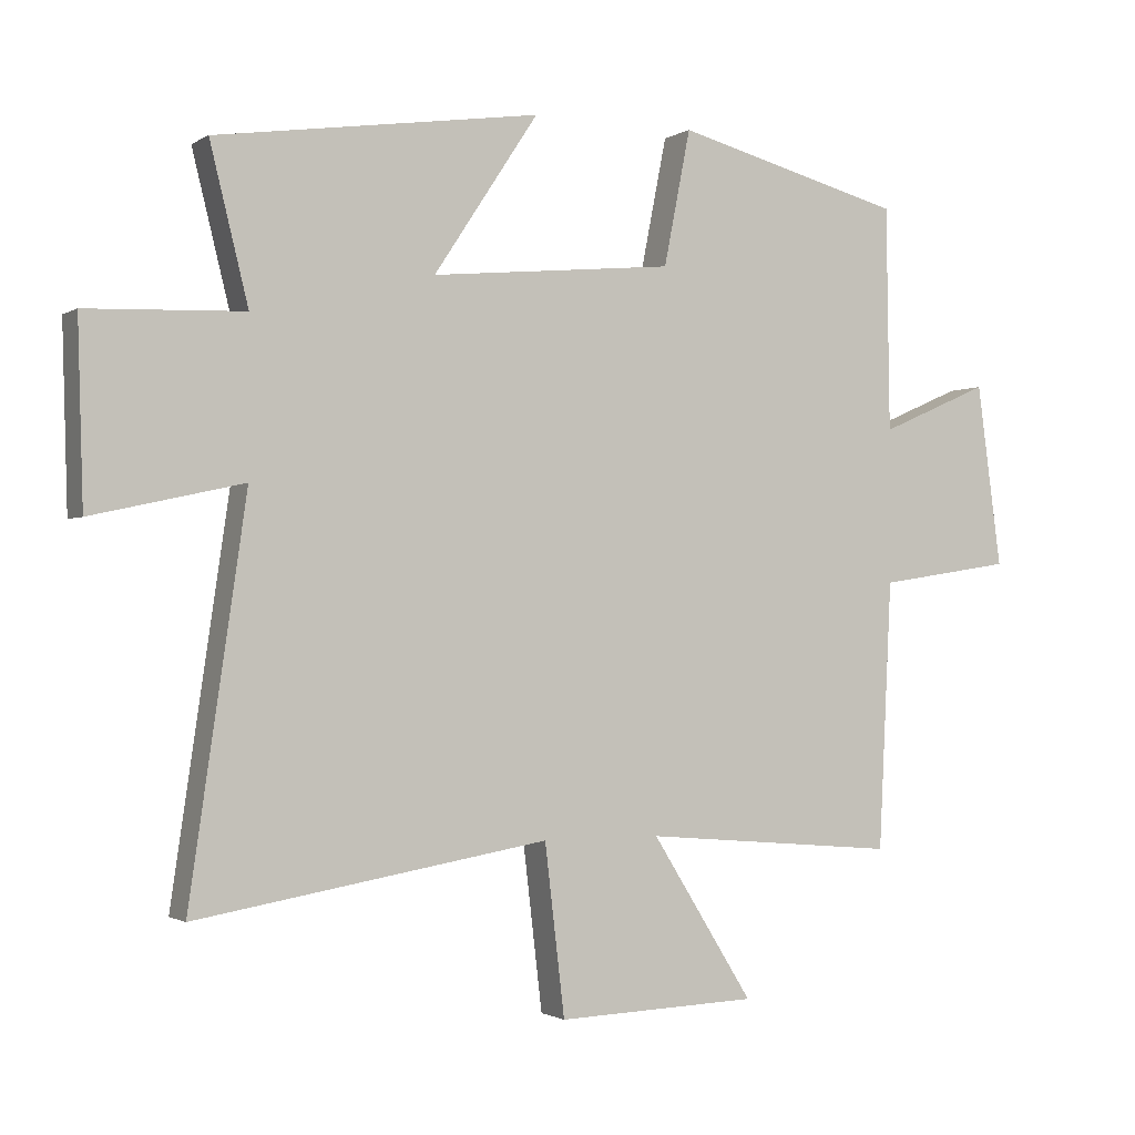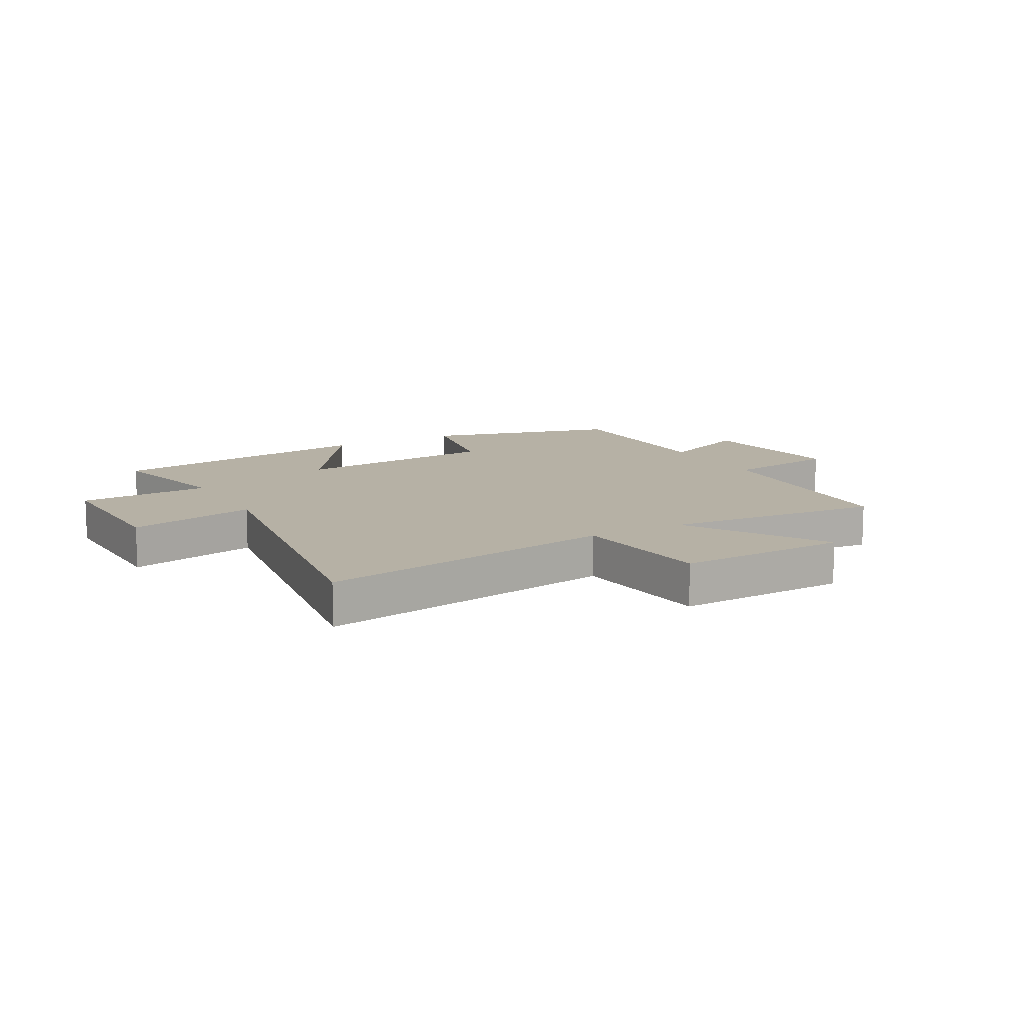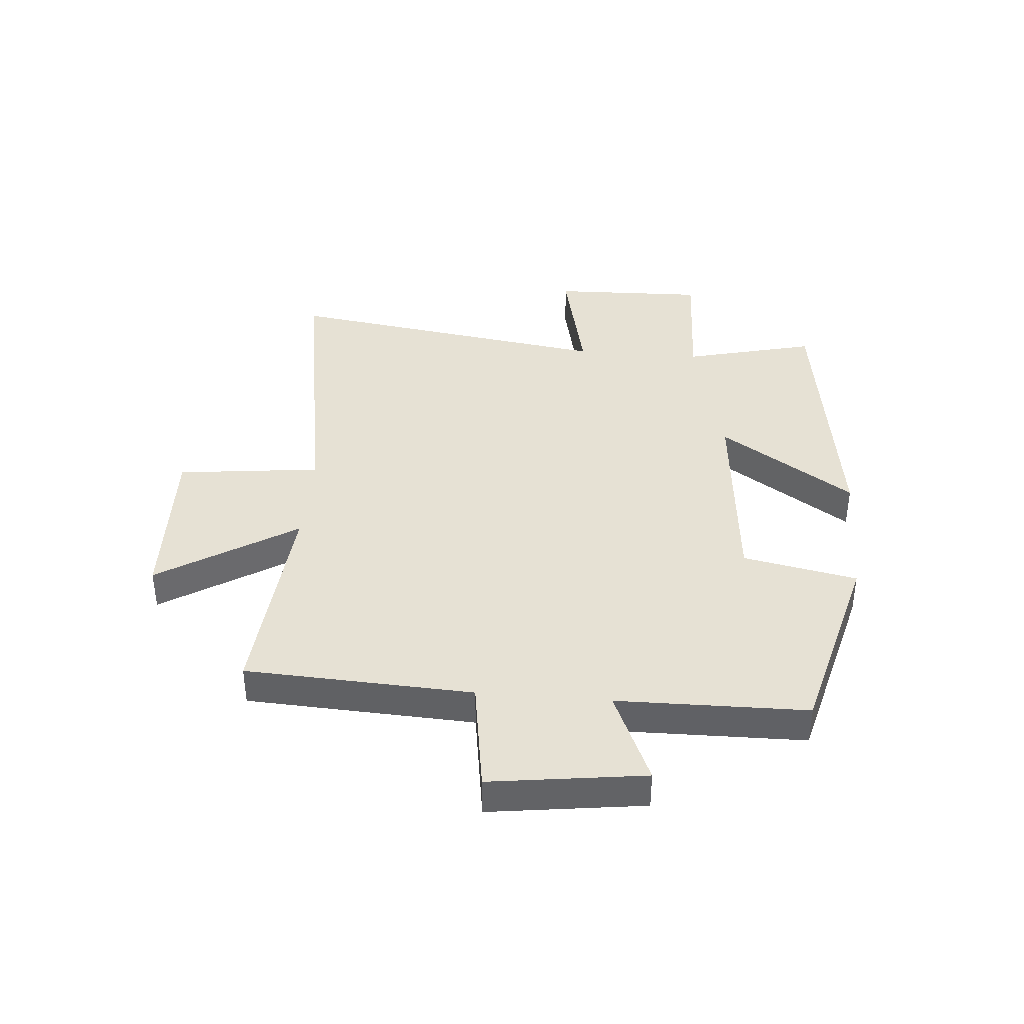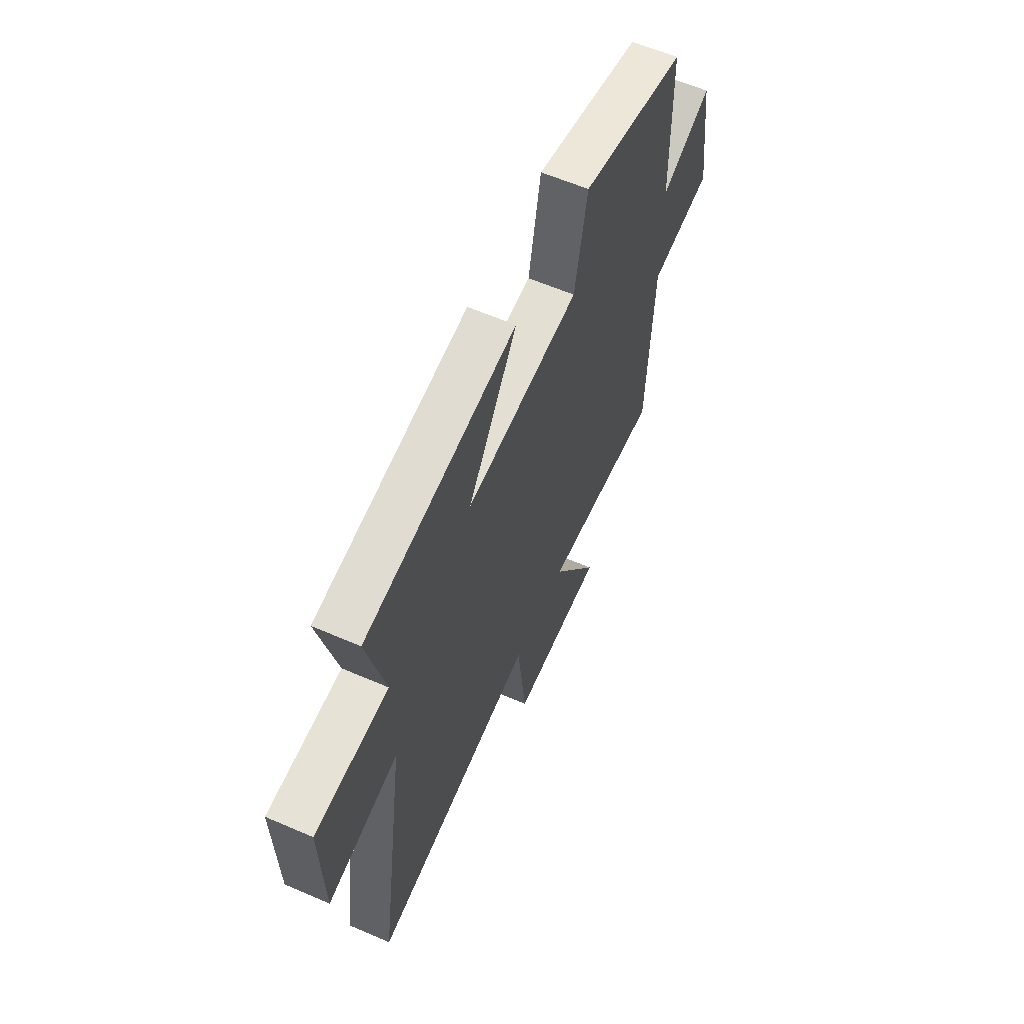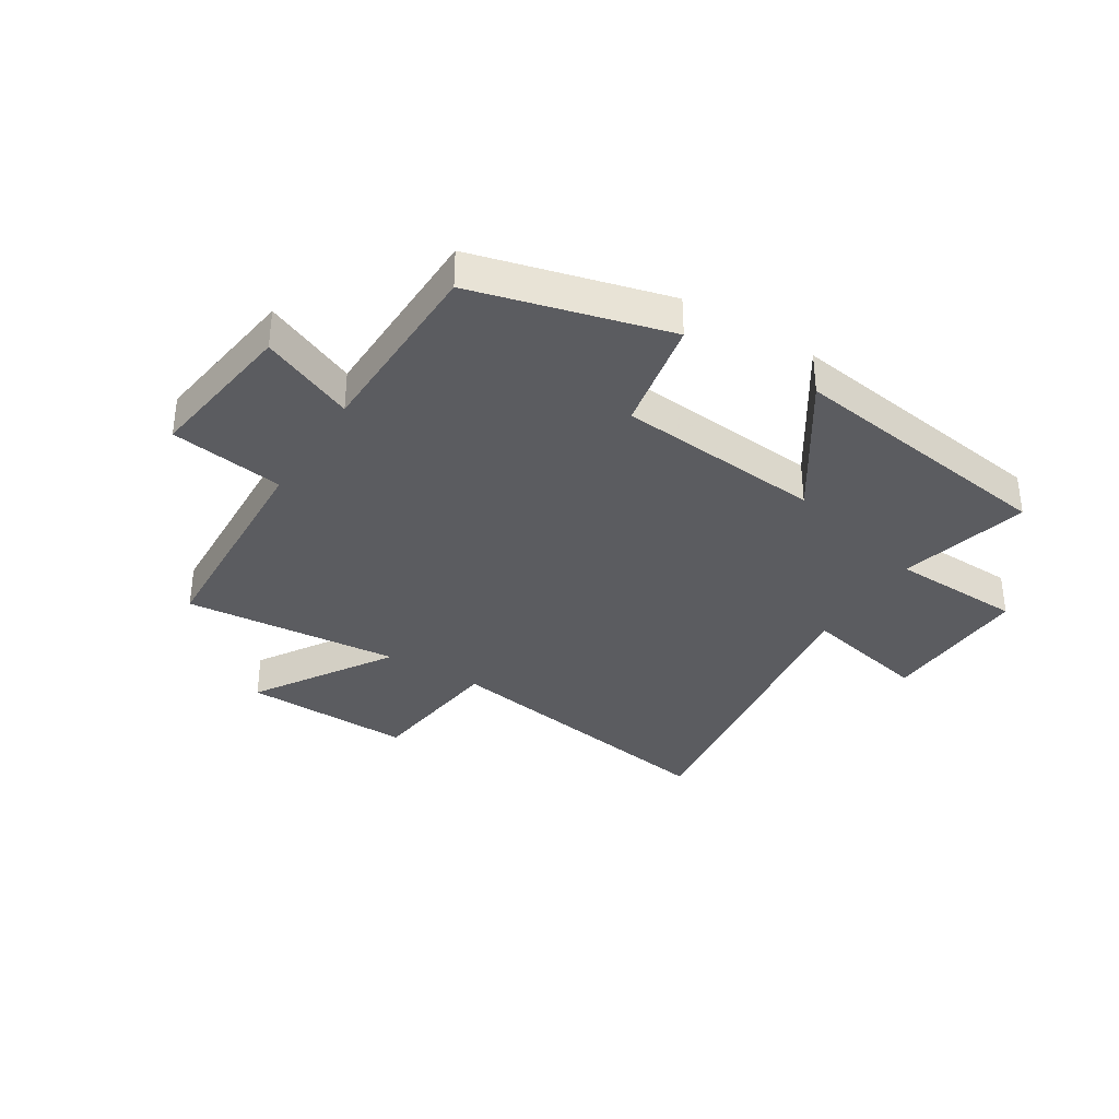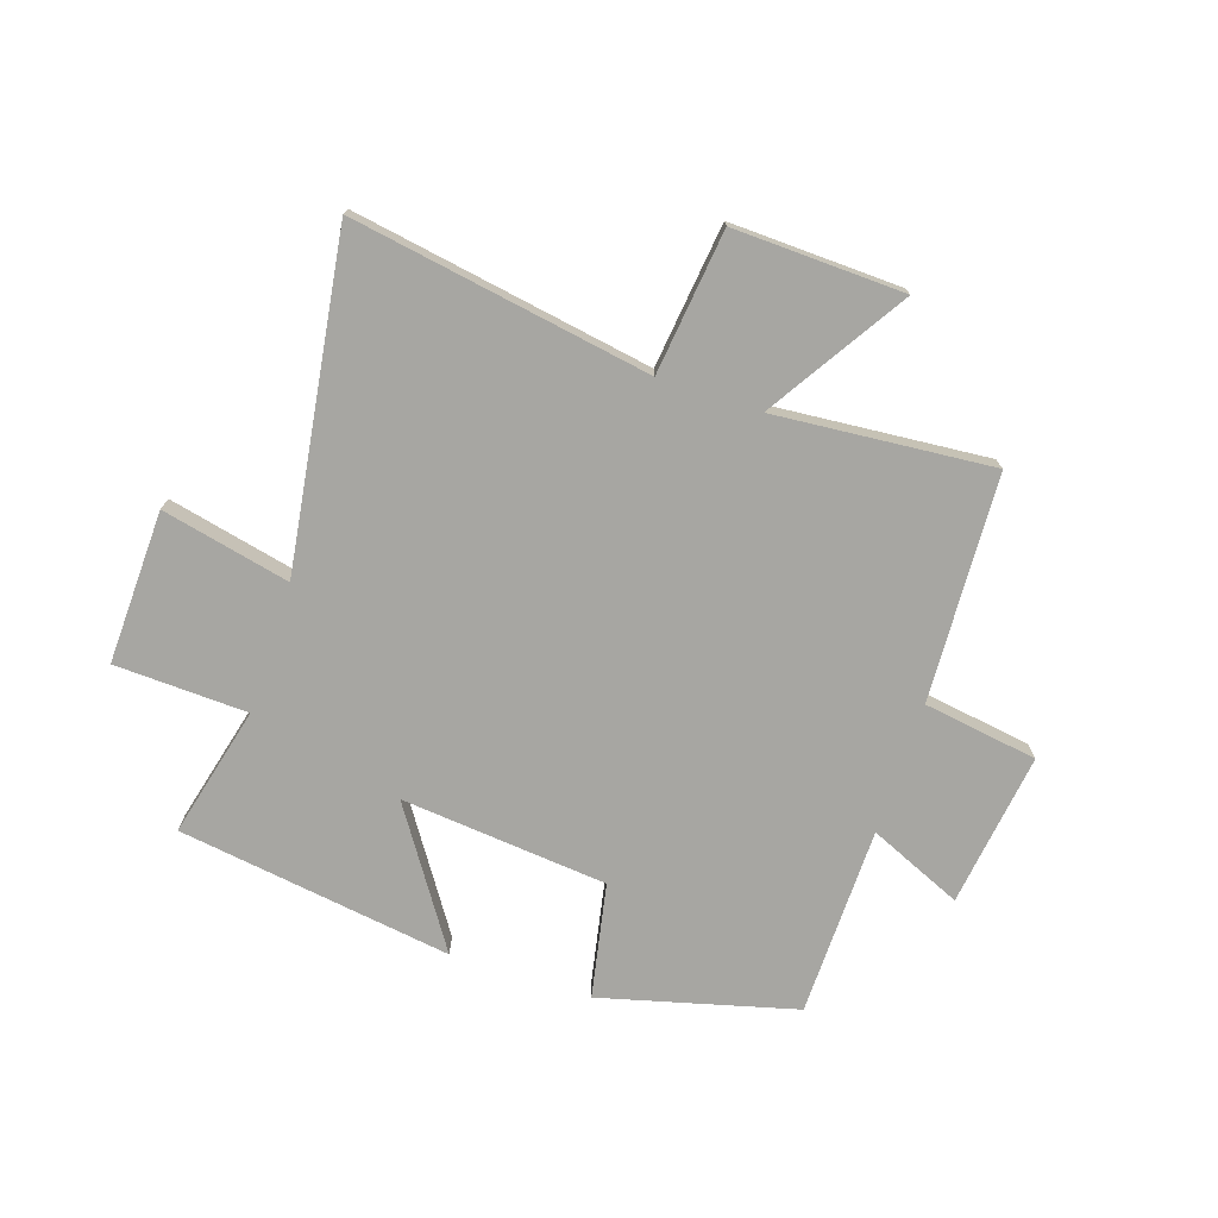
<metadata>
{"format":"obj","ext":"obj","renderer":"f3d","projection":"perspective","resolution":1024,"background":"white","views":[{"elev":-1.4,"azim":153.1,"up":"+Z"},{"elev":12.0,"azim":151.1,"up":"+Y"},{"elev":39.3,"azim":-85.2,"up":"+Y"},{"elev":60.3,"azim":113.9,"up":"+Z"},{"elev":-34.9,"azim":-32.0,"up":"+Y"},{"elev":-74.0,"azim":161.7,"up":"+Y"}]}
</metadata>
<code>
v 0.583 0.07 -0.586
v 0.068 0.07 -0.5
v 0.039 0.07 -0.747
v -0.255 0.07 -0.737
v -0.106 0.07 -0.5
v -0.481 0.07 -0.532
v -0.5 0.07 -0.141
v -0.697 0.07 -0.111
v -0.661 0.07 0.155
v -0.5 0.07 0.085
v -0.495 0.07 0.412
v -0.16 0.07 0.5
v -0.121 0.07 0.303
v 0.235 0.07 0.269
v 0.082 0.07 0.5
v 0.556 0.07 0.431
v 0.5 0.07 0.205
v 0.729 0.07 0.196
v 0.721 0.07 -0.068
v 0.5 0.07 -0.019
v 0.583 0 -0.586
v 0.068 0 -0.5
v 0.039 0 -0.747
v -0.255 0 -0.737
v -0.106 0 -0.5
v -0.481 0 -0.532
v -0.5 0 -0.141
v -0.697 0 -0.111
v -0.661 0 0.155
v -0.5 0 0.085
v -0.495 0 0.412
v -0.16 0 0.5
v -0.121 0 0.303
v 0.235 0 0.269
v 0.082 0 0.5
v 0.556 0 0.431
v 0.5 0 0.205
v 0.729 0 0.196
v 0.721 0 -0.068
v 0.5 0 -0.019
f 17 18 19 20
f 14 15 16 17
f 13 14 17 20
f 10 11 12 13
f 10 13 20 1
f 7 8 9 10
f 5 6 7 10
f 2 3 4 5
f 2 5 10
f 1 2 10
f 40 39 38 37
f 37 36 35 34
f 40 37 34 33
f 33 32 31 30
f 21 40 33 30
f 30 29 28 27
f 30 27 26 25
f 25 24 23 22
f 30 25 22
f 30 22 21
f 1 21 22 2
f 2 22 23 3
f 3 23 24 4
f 4 24 25 5
f 5 25 26 6
f 6 26 27 7
f 7 27 28 8
f 8 28 29 9
f 9 29 30 10
f 10 30 31 11
f 11 31 32 12
f 12 32 33 13
f 13 33 34 14
f 14 34 35 15
f 15 35 36 16
f 16 36 37 17
f 17 37 38 18
f 18 38 39 19
f 19 39 40 20
f 20 40 21 1

</code>
